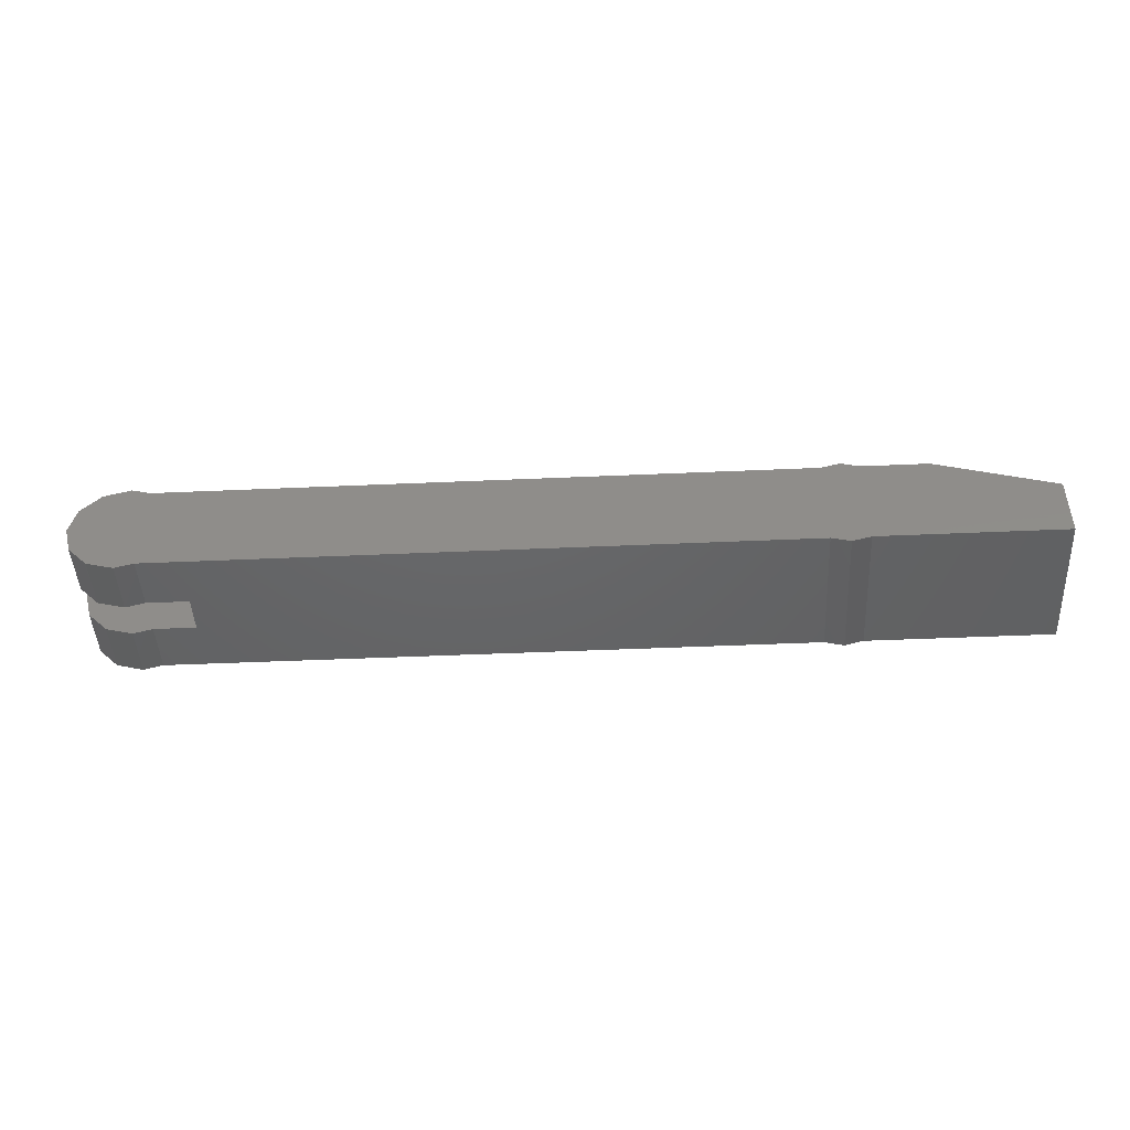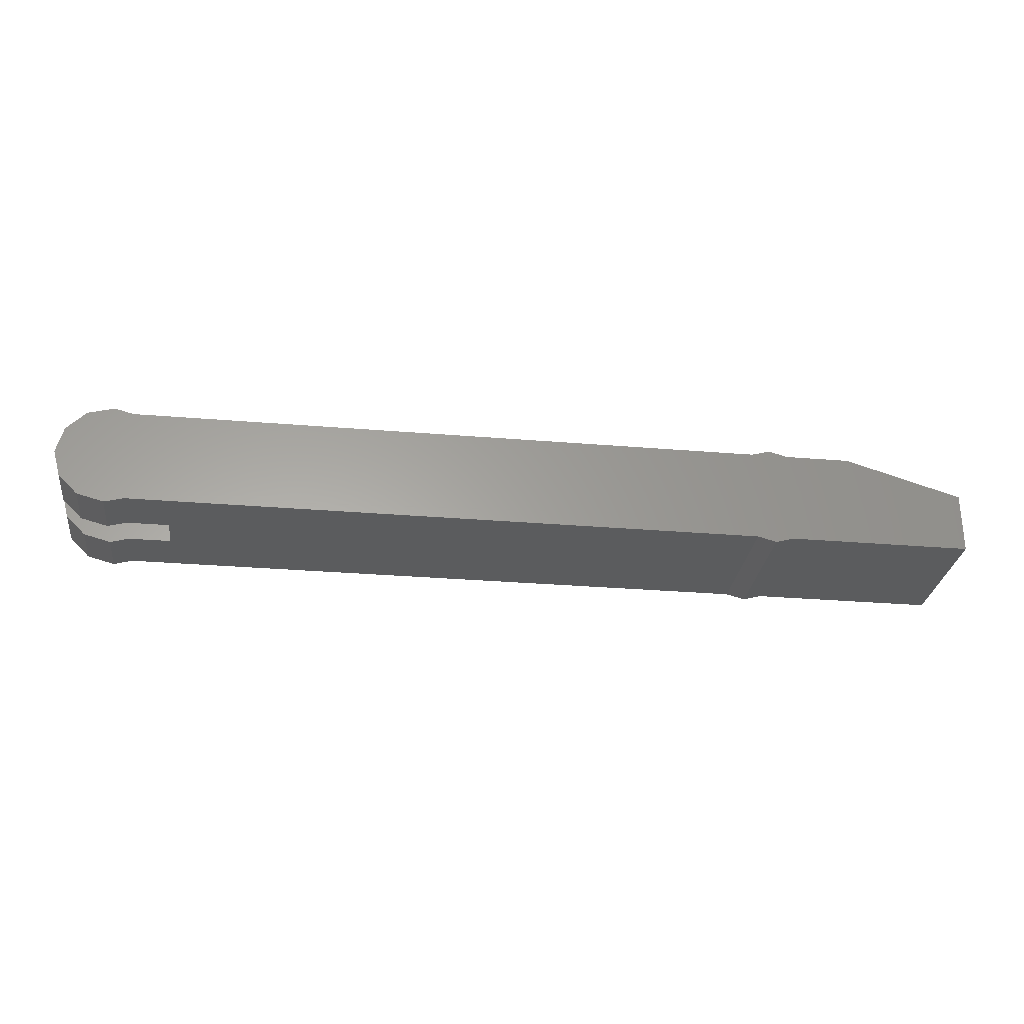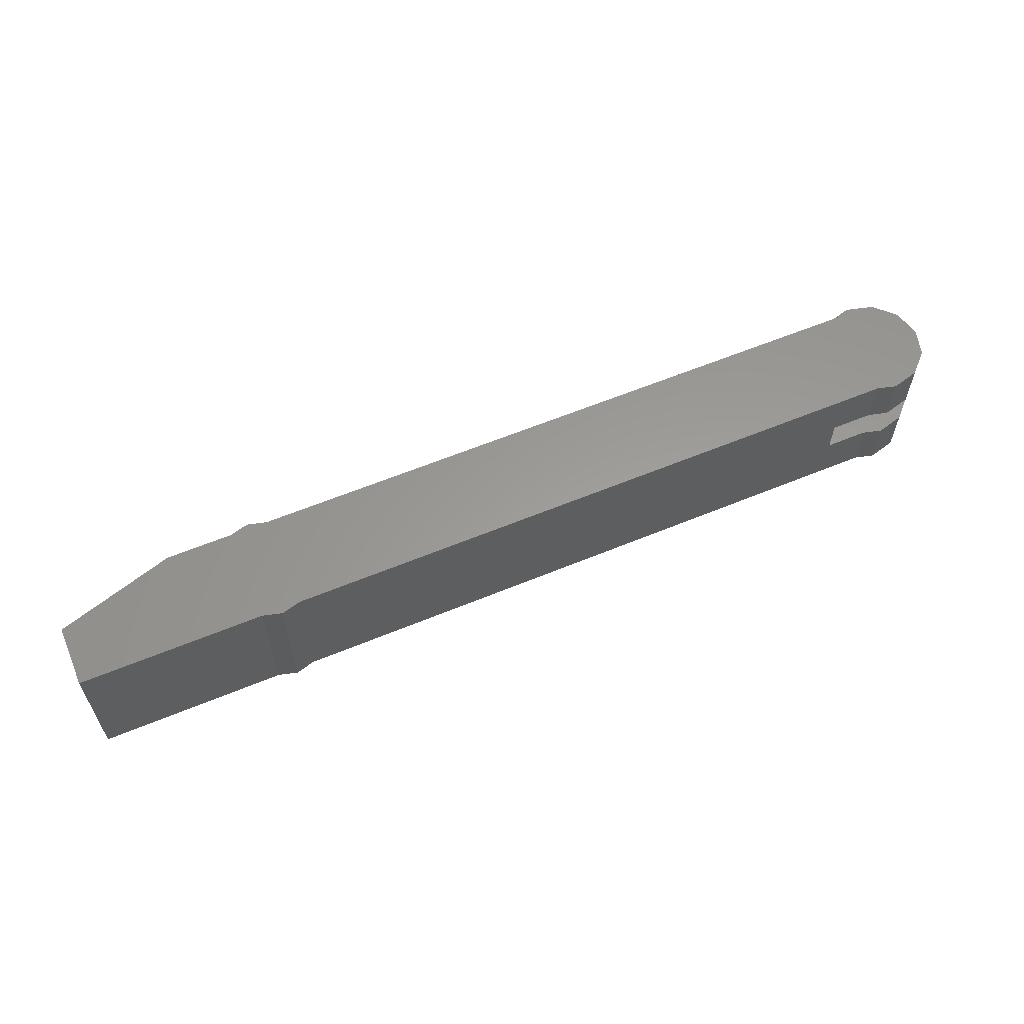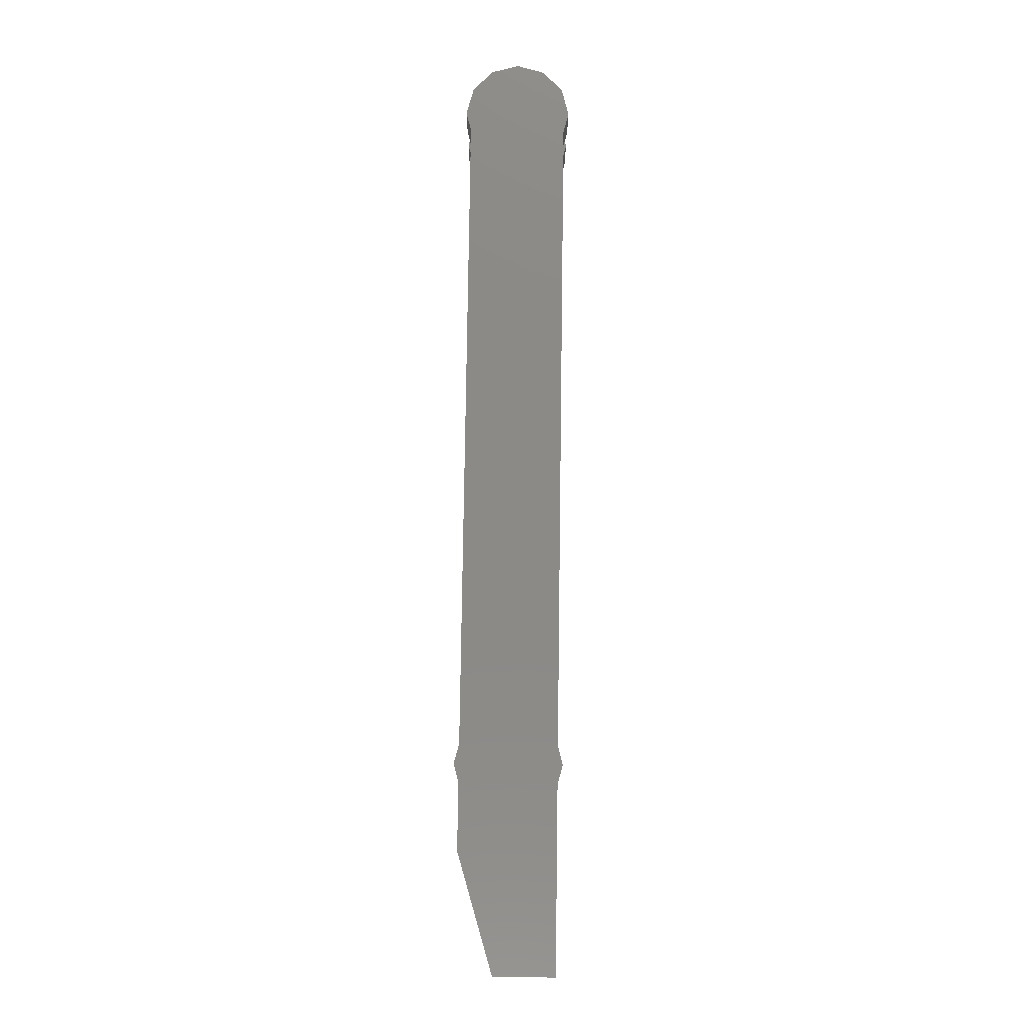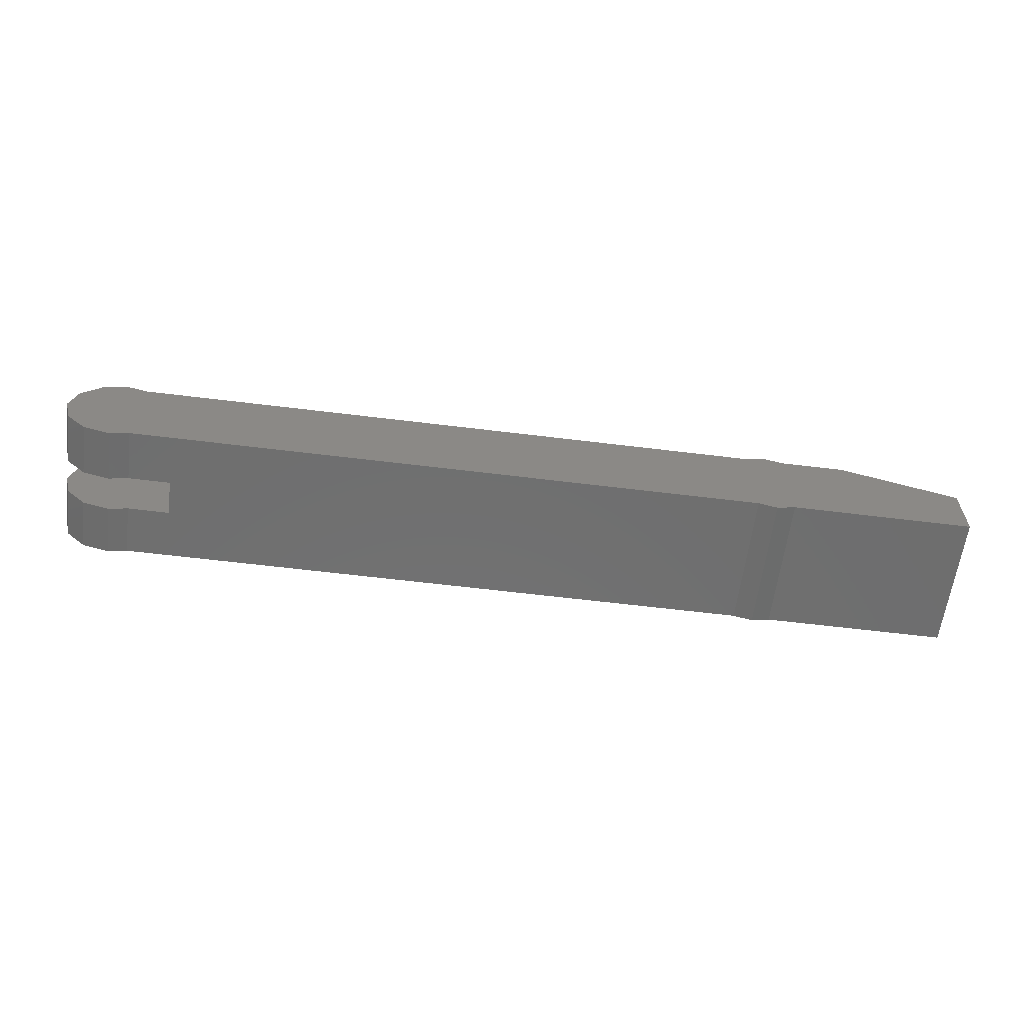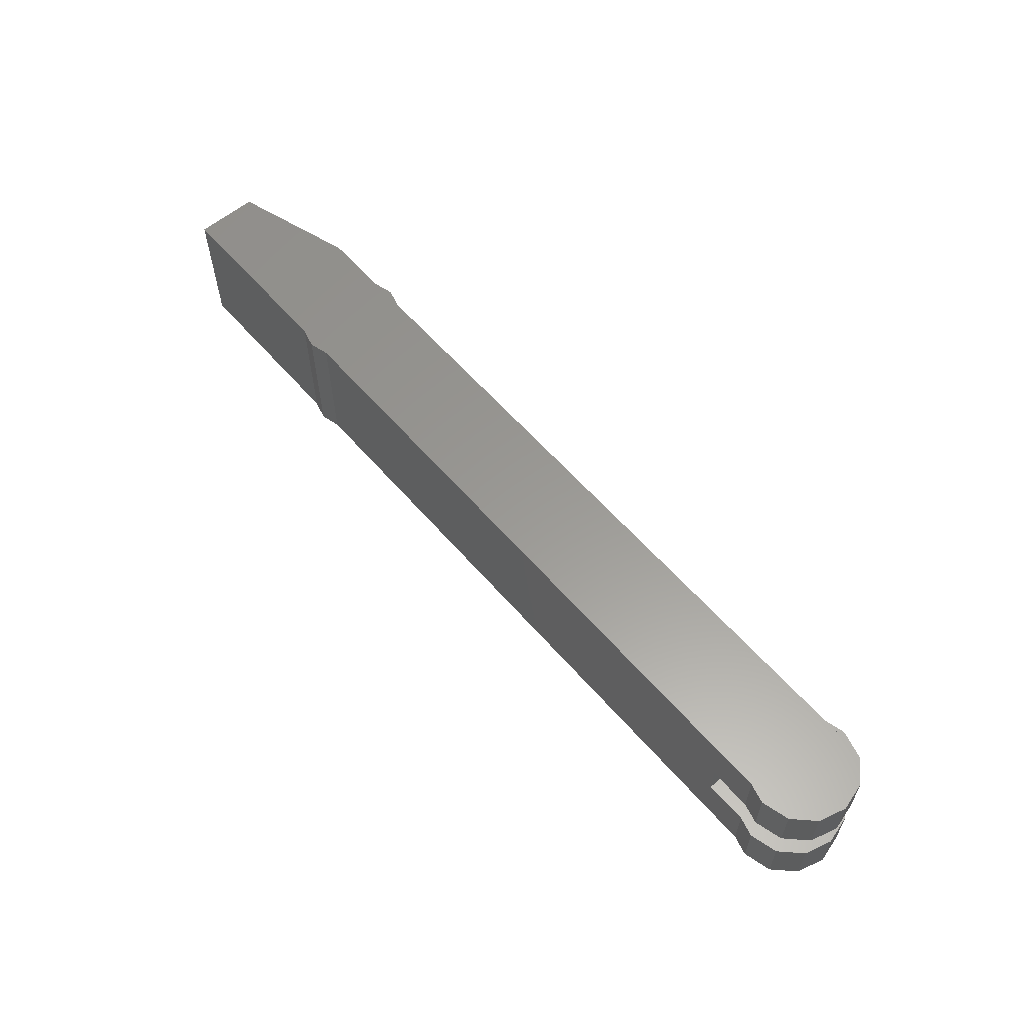
<metadata>
{"format":"stl","ext":"stl","renderer":"f3d","projection":"perspective","resolution":1024,"background":"white","views":[{"elev":-46.0,"azim":-177.1,"up":"+Y"},{"elev":-28.4,"azim":172.7,"up":"+Y"},{"elev":60.1,"azim":-23.0,"up":"+Z"},{"elev":79.5,"azim":-89.2,"up":"+Z"},{"elev":-60.7,"azim":172.8,"up":"+Y"},{"elev":59.4,"azim":49.4,"up":"+Z"}]}
</metadata>
<code>
# stl→obj: 104 verts, 197 faces
v -0.6699 -0.05233 -0.06799
v -0.6512 -0.04733 -0.06799
v -0.6512 -0.04736 0.06801
v -0.6699 -0.05236 0.06801
v -0.6699 0.05367 -0.06797
v -0.6886 0.04867 -0.06797
v -0.6886 0.04864 0.06803
v -0.6699 0.05364 0.06803
v -0.6886 -0.04736 0.06801
v -0.6886 -0.04733 -0.06799
v -0.6169 0.000644 0.06802
v -0.624 0.02714 0.06802
v -0.6434 0.04654 0.06803
v -0.6512 0.04864 0.06803
v -0.6964 0.04654 0.06803
v -0.7158 0.02714 0.06802
v -0.7229 0.000644 0.06802
v -0.7158 -0.02586 0.06801
v -0.6964 -0.04526 0.06801
v -0.6434 -0.04526 0.06801
v -0.624 -0.02586 0.06801
v -0.6512 0.04867 -0.06797
v -0.6434 0.04657 -0.06797
v -0.624 0.02717 -0.06798
v -0.6169 0.000671 -0.06798
v -0.624 -0.02583 -0.06799
v -0.6434 -0.04523 -0.06799
v -0.6964 -0.04523 -0.06799
v -0.7158 -0.02583 -0.06799
v -0.7229 0.000671 -0.06798
v -0.7158 0.02717 -0.06798
v -0.6964 0.04657 -0.06797
v -0.7534 0.04867 -0.06797
v -0.8699 0.01329 -0.06798
v -0.8699 0.01326 0.06802
v -0.7534 0.04864 0.06803
v -0.8699 -0.04736 0.06801
v -0.8699 -0.04733 -0.06799
v -0.7534 -0.04733 -0.06799
v -0.7534 -0.04736 0.06801
v -0.0186 0.04864 0.06803
v -0.0188 0.04858 0.06803
v -0.0188 -0.04727 -0.06799
v -0.0186 -0.04733 -0.06799
v -0.0213 0.0479 0.06803
v -0.0264 -0.0453 0.06801
v -0.0458 -0.02586 0.06801
v -0.0188 -0.0473 0.06801
v -0.0213 -0.04662 0.06801
v -0.0186 -0.04736 0.06801
v -0.0213 -0.04659 -0.06799
v -0.0264 -0.04527 -0.06799
v 9.9e-05 0.04867 -0.06797
v 9.9e-05 -0.04733 -0.06799
v -0.0262 -0.04528 -0.06799
v -0.0458 -0.02583 -0.06799
v -0.0529 0.000671 -0.06798
v -0.0458 0.02717 -0.06798
v -0.0264 0.04657 -0.06797
v -0.0213 0.04793 -0.06797
v -0.0188 0.04861 -0.06797
v -0.0186 0.04867 -0.06797
v 9.9e-05 -0.04736 0.06801
v -0.0262 -0.04531 0.06801
v 9.9e-05 0.04864 0.06803
v -0.0264 0.04654 0.06803
v -0.0458 0.02714 0.06802
v -0.0529 0.000644 0.06802
v 0.046 -0.02583 -0.06799
v 0.0531 0.000671 -0.06798
v 0.0531 0.000661 -0.01698
v 0.046 -0.02584 -0.01699
v 0.0266 -0.04524 -0.01699
v 0.0266 -0.04523 -0.06799
v 9.9e-05 -0.05233 -0.06799
v 9.9e-05 -0.05234 -0.01699
v -0.0186 -0.04734 -0.01699
v -0.0186 0.04866 -0.01697
v 9.9e-05 0.05366 -0.01697
v 9.9e-05 0.05367 -0.06797
v 0.0266 0.04657 -0.06797
v 0.0266 0.04656 -0.01697
v 0.046 0.02716 -0.01698
v 0.046 0.02717 -0.06798
v 9.9e-05 0.05364 0.06803
v 9.9e-05 -0.05236 0.06801
v 0.0266 -0.04526 0.06801
v 0.046 -0.02586 0.06801
v 0.0531 0.000643 0.06802
v 0.046 0.02714 0.06802
v 0.0266 0.04654 0.06803
v -0.0599 -0.04734 -0.01699
v -0.0599 -0.04735 0.01791
v -0.0186 -0.04735 0.01791
v 9.9e-05 0.05365 0.01793
v -0.0186 0.04865 0.01793
v -0.0599 0.04866 -0.01697
v -0.0599 0.04865 0.01793
v 0.0266 -0.04525 0.01791
v 0.046 -0.02585 0.01791
v 0.0531 0.000654 0.01792
v 9.9e-05 -0.05235 0.01791
v 0.046 0.02715 0.01792
v 0.0266 0.04655 0.01793
f 1 2 3
f 3 4 1
f 5 6 7
f 7 8 5
f 1 4 9
f 9 10 1
f 4 3 9
f 11 12 13
f 13 14 7
f 13 7 15
f 11 13 15
f 15 16 17
f 17 18 19
f 15 17 19
f 11 15 19
f 19 9 3
f 19 3 20
f 11 19 20
f 11 20 21
f 5 8 14
f 14 22 5
f 8 7 14
f 6 5 22
f 22 23 24
f 22 24 25
f 26 27 2
f 25 26 2
f 22 25 2
f 10 28 29
f 2 10 29
f 29 30 31
f 2 29 31
f 22 2 31
f 31 32 6
f 22 31 6
f 2 1 10
f 33 34 35
f 35 36 33
f 37 38 39
f 39 40 37
f 38 34 33
f 33 39 38
f 38 37 35
f 35 34 38
f 33 36 7
f 7 6 33
f 40 36 35
f 35 37 40
f 19 40 9
f 10 9 40
f 40 39 10
f 33 6 32
f 41 14 13
f 13 42 41
f 27 43 44
f 44 2 27
f 19 18 40
f 36 40 18
f 18 17 36
f 17 16 36
f 16 15 36
f 15 7 36
f 29 28 39
f 32 31 33
f 31 30 33
f 33 30 29
f 29 39 33
f 28 10 39
f 12 45 42
f 42 13 12
f 11 46 47
f 48 49 21
f 21 20 48
f 20 3 50
f 50 48 20
f 26 51 43
f 43 27 26
f 51 26 25
f 25 52 51
f 53 54 55
f 53 55 52
f 53 52 56
f 53 56 57
f 53 57 58
f 53 58 59
f 53 59 60
f 61 60 24
f 24 23 61
f 23 22 62
f 62 61 23
f 49 63 64
f 48 63 49
f 51 54 43
f 24 60 59
f 55 54 51
f 65 45 66
f 65 66 67
f 65 67 68
f 65 68 47
f 65 47 64
f 65 64 63
f 46 11 21
f 21 49 64
f 45 65 42
f 61 53 60
f 69 70 71
f 71 72 69
f 72 73 74
f 74 69 72
f 75 74 73
f 73 76 75
f 77 44 75
f 75 76 77
f 78 79 80
f 80 62 78
f 81 80 79
f 79 82 81
f 82 83 84
f 84 81 82
f 71 70 84
f 84 83 71
f 85 41 65
f 75 44 54
f 66 45 12
f 12 11 47
f 47 68 12
f 68 67 12
f 67 66 12
f 59 58 24
f 58 57 24
f 56 25 24
f 24 57 56
f 56 52 25
f 63 50 86
f 63 86 87
f 63 87 88
f 63 88 89
f 89 90 91
f 63 89 91
f 65 63 91
f 65 91 85
f 53 62 80
f 53 80 81
f 54 53 81
f 84 70 69
f 81 84 69
f 54 81 69
f 54 69 74
f 54 74 75
f 44 77 92
f 2 44 92
f 3 2 92
f 3 92 93
f 50 3 93
f 94 50 93
f 41 85 95
f 95 96 41
f 97 78 62
f 97 62 22
f 97 22 14
f 98 97 14
f 98 14 41
f 98 41 96
f 88 87 99
f 99 100 88
f 89 88 100
f 100 101 89
f 86 50 94
f 94 102 86
f 91 90 103
f 103 104 91
f 85 91 104
f 104 95 85
f 87 86 102
f 102 99 87
f 90 89 101
f 101 103 90
f 97 92 77
f 78 97 77
f 77 76 73
f 77 73 72
f 71 83 82
f 72 71 82
f 77 72 82
f 77 82 79
f 78 77 79
f 93 92 97
f 97 98 93
f 104 103 101
f 104 101 100
f 95 104 100
f 99 102 94
f 100 99 94
f 95 100 94
f 96 95 94
f 98 96 94
f 98 94 93

</code>
